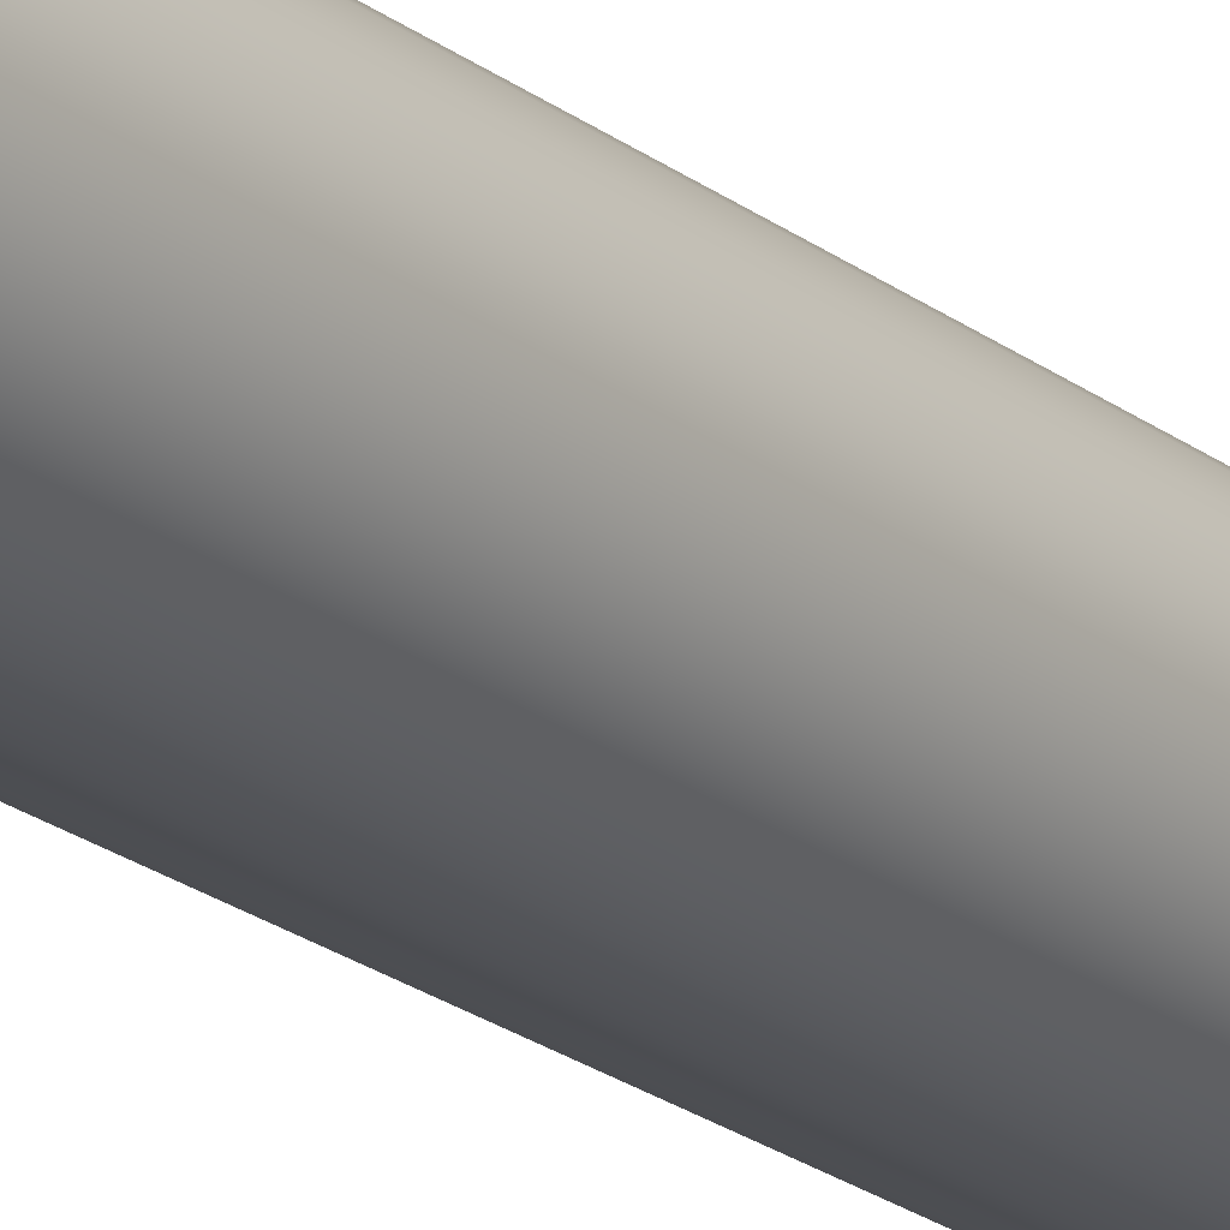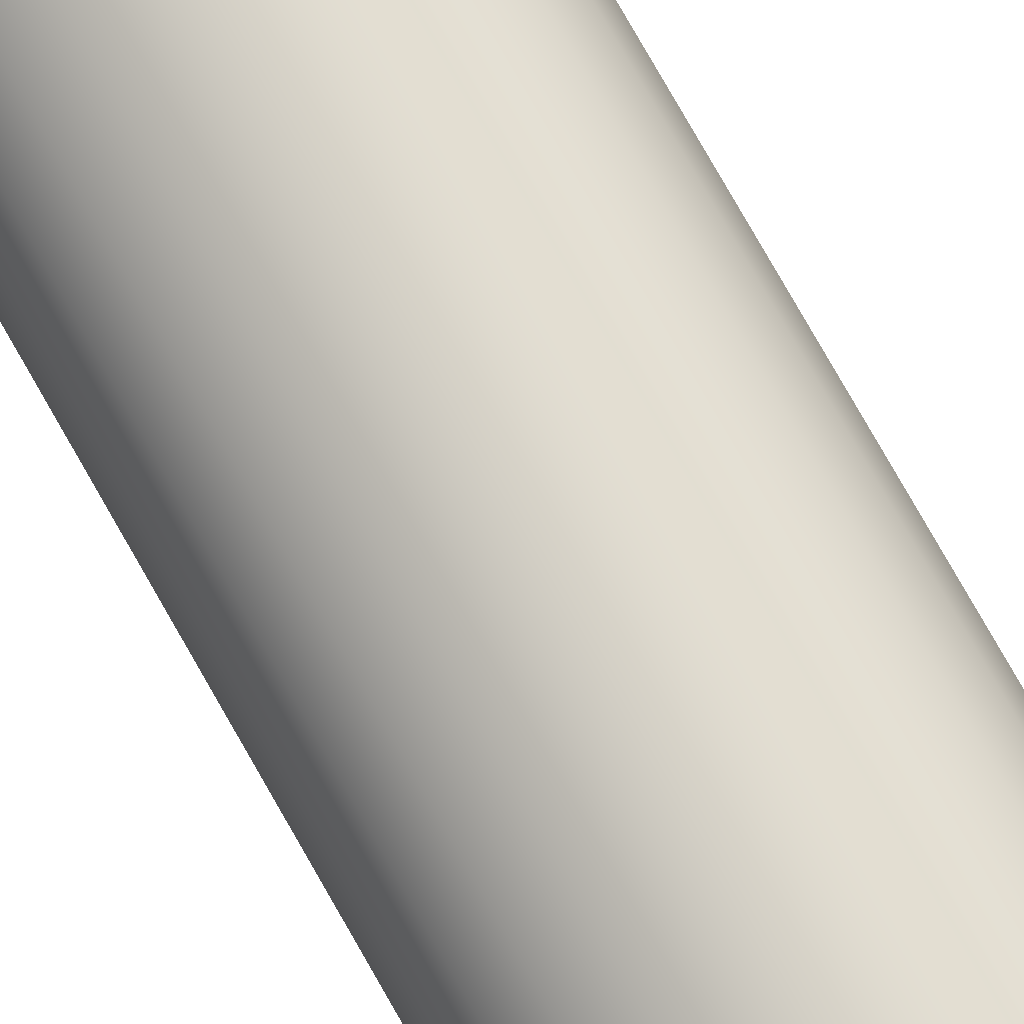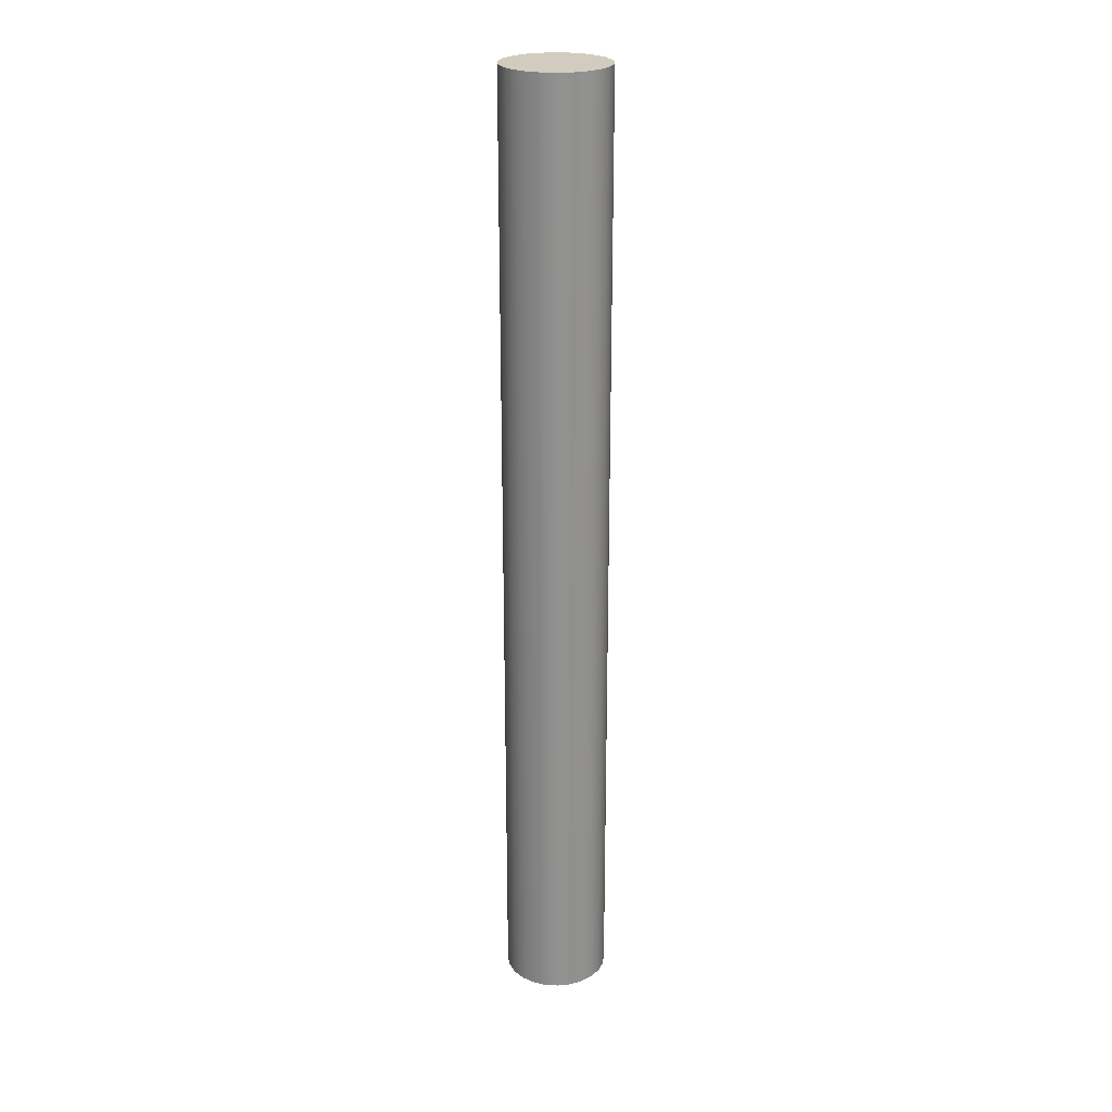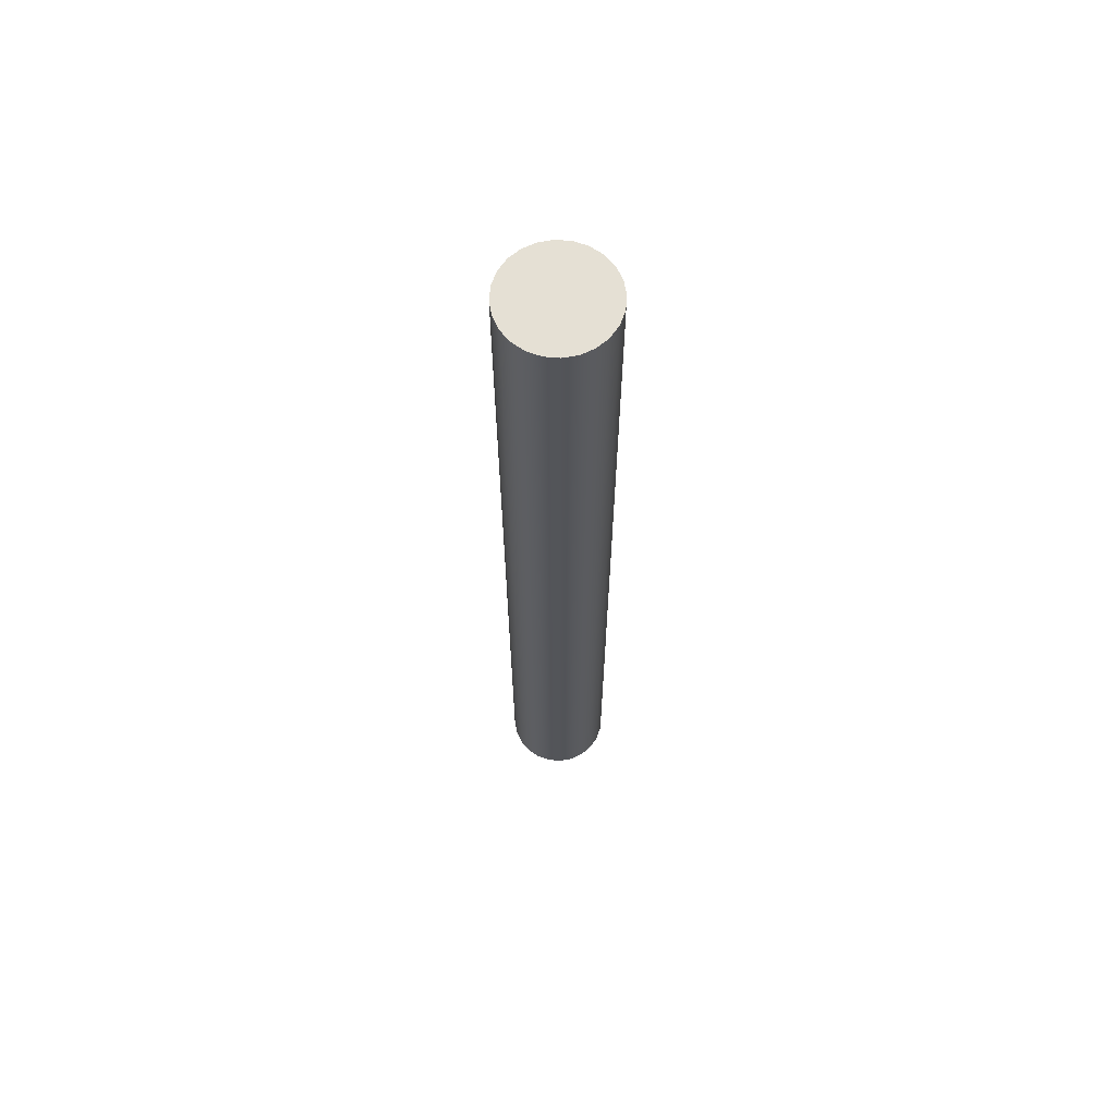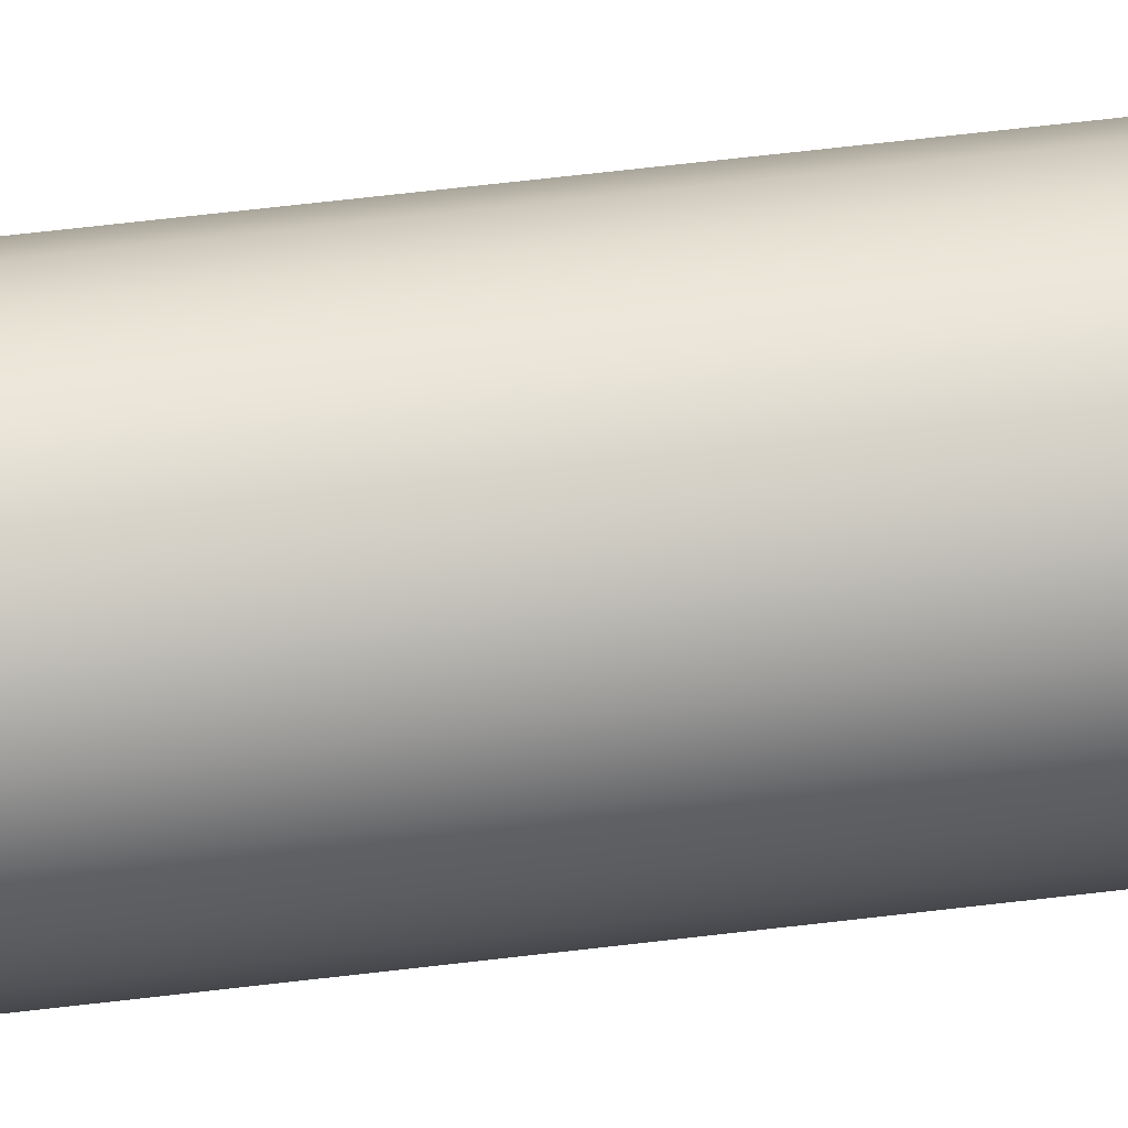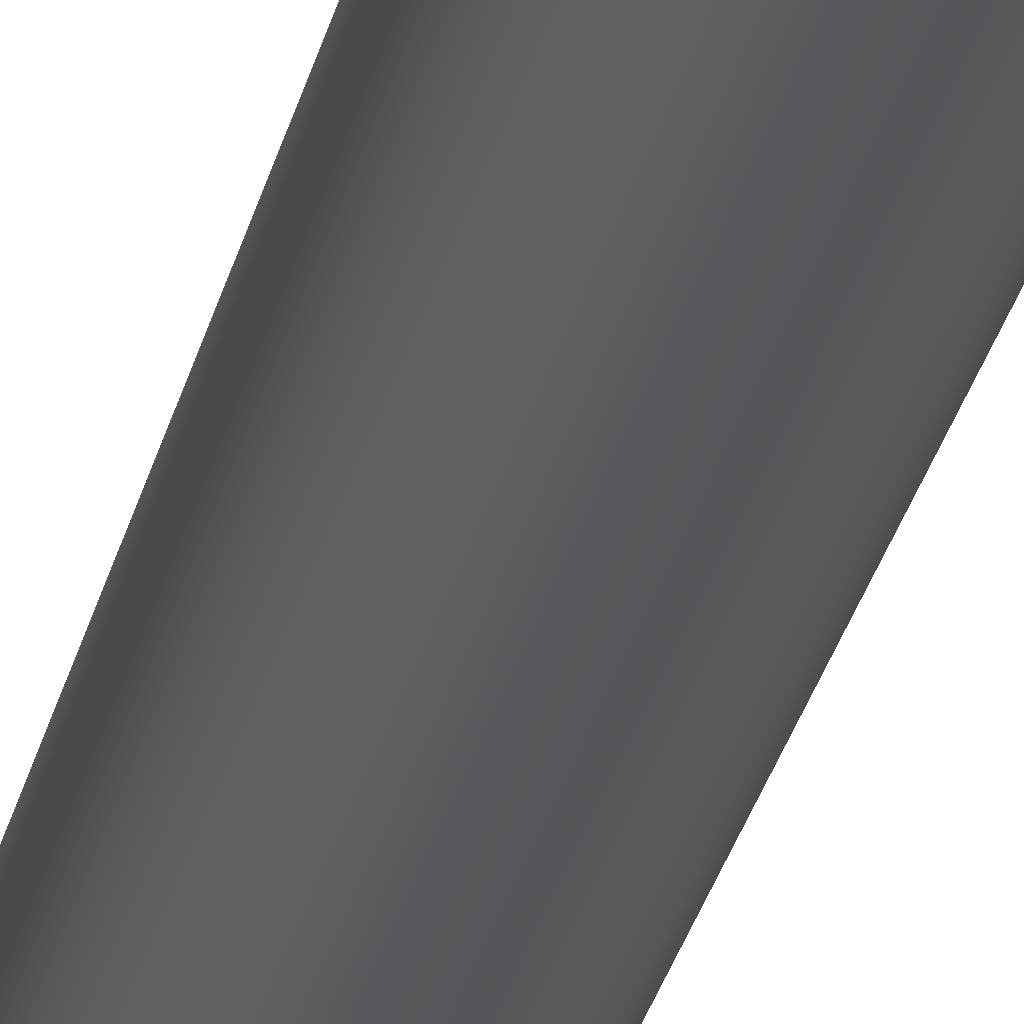
<metadata>
{"format":"obj","ext":"obj","renderer":"f3d","projection":"perspective","resolution":1024,"background":"white","views":[{"elev":-19.9,"azim":34.7,"up":"+Y"},{"elev":73.7,"azim":-29.2,"up":"+Y"},{"elev":24.2,"azim":88.3,"up":"+Z"},{"elev":65.8,"azim":-92.5,"up":"+Z"},{"elev":52.2,"azim":-97.8,"up":"+Y"},{"elev":-27.9,"azim":-12.1,"up":"+Y"}]}
</metadata>
<code>
v -0.6 -7.348e-17 5.5
v -0.5796 -0.1553 5.5
v -0.5196 -0.3 5.5
v -0.4243 -0.4243 5.5
v -0.3 -0.5196 5.5
v -0.1553 -0.5796 5.5
v 3.674e-17 -0.6 5.5
v 0.1553 -0.5796 5.5
v 0.3 -0.5196 5.5
v 0.4243 -0.4243 5.5
v 0.5196 -0.3 5.5
v 0.5796 -0.1553 5.5
v 0.6 0 5.5
v 0.5796 0.1553 5.5
v 0.5196 0.3 5.5
v 0.4243 0.4243 5.5
v 0.3 0.5196 5.5
v 0.1553 0.5796 5.5
v 3.674e-17 0.6 5.5
v -0.1553 0.5796 5.5
v -0.3 0.5196 5.5
v -0.4243 0.4243 5.5
v -0.5196 0.3 5.5
v -0.5796 0.1553 5.5
v -0.6 -7.348e-17 -5.5
v -0.5796 0.1553 -5.5
v -0.5196 0.3 -5.5
v -0.4243 0.4243 -5.5
v -0.3 0.5196 -5.5
v -0.1553 0.5796 -5.5
v 3.674e-17 0.6 -5.5
v 0.1553 0.5796 -5.5
v 0.3 0.5196 -5.5
v 0.4243 0.4243 -5.5
v 0.5196 0.3 -5.5
v 0.5796 0.1553 -5.5
v 0.6 0 -5.5
v 0.5796 -0.1553 -5.5
v 0.5196 -0.3 -5.5
v 0.4243 -0.4243 -5.5
v 0.3 -0.5196 -5.5
v 0.1553 -0.5796 -5.5
v 3.674e-17 -0.6 -5.5
v -0.1553 -0.5796 -5.5
v -0.3 -0.5196 -5.5
v -0.4243 -0.4243 -5.5
v -0.5196 -0.3 -5.5
v -0.5796 -0.1553 -5.5
v -0.6 -7.348e-17 -5.5
v -0.5796 -0.1553 -5.5
v -0.5196 -0.3 -5.5
v -0.4243 -0.4243 -5.5
v -0.3 -0.5196 -5.5
v -0.1553 -0.5796 -5.5
v 3.674e-17 -0.6 -5.5
v 0.1553 -0.5796 -5.5
v 0.3 -0.5196 -5.5
v 0.4243 -0.4243 -5.5
v 0.5196 -0.3 -5.5
v 0.5796 -0.1553 -5.5
v 0.6 0 -5.5
v 0.5796 0.1553 -5.5
v 0.5196 0.3 -5.5
v 0.4243 0.4243 -5.5
v 0.3 0.5196 -5.5
v 0.1553 0.5796 -5.5
v 3.674e-17 0.6 -5.5
v -0.1553 0.5796 -5.5
v -0.3 0.5196 -5.5
v -0.4243 0.4243 -5.5
v -0.5196 0.3 -5.5
v -0.5796 0.1553 -5.5
v -0.6 -7.348e-17 5.5
v -0.5796 0.1553 5.5
v -0.5196 0.3 5.5
v -0.4243 0.4243 5.5
v -0.3 0.5196 5.5
v -0.1553 0.5796 5.5
v 3.674e-17 0.6 5.5
v 0.1553 0.5796 5.5
v 0.3 0.5196 5.5
v 0.4243 0.4243 5.5
v 0.5196 0.3 5.5
v 0.5796 0.1553 5.5
v 0.6 0 5.5
v 0.5796 -0.1553 5.5
v 0.5196 -0.3 5.5
v 0.4243 -0.4243 5.5
v 0.3 -0.5196 5.5
v 0.1553 -0.5796 5.5
v 3.674e-17 -0.6 5.5
v -0.1553 -0.5796 5.5
v -0.3 -0.5196 5.5
v -0.4243 -0.4243 5.5
v -0.5196 -0.3 5.5
v -0.5796 -0.1553 5.5
v -0.6 -7.348e-17 -5.5
v -0.6 -7.348e-17 5.5
f 2 12 1
f 1 12 13
f 1 13 24
f 24 13 14
f 24 14 23
f 23 14 15
f 23 15 22
f 22 15 16
f 22 16 21
f 21 16 17
f 21 17 20
f 20 17 18
f 20 18 19
f 12 2 11
f 11 2 3
f 11 3 10
f 10 3 4
f 10 4 9
f 9 4 5
f 9 5 8
f 8 5 6
f 8 6 7
f 26 36 25
f 25 36 37
f 25 37 48
f 48 37 38
f 48 38 47
f 47 38 39
f 47 39 46
f 46 39 40
f 46 40 45
f 45 40 41
f 45 41 44
f 44 41 42
f 44 42 43
f 36 26 35
f 35 26 27
f 35 27 34
f 34 27 28
f 34 28 33
f 33 28 29
f 33 29 32
f 32 29 30
f 32 30 31
f 50 96 49
f 49 96 98
f 97 73 72
f 72 73 74
f 72 74 71
f 71 74 75
f 71 75 70
f 70 75 76
f 70 76 69
f 69 76 77
f 69 77 68
f 68 77 78
f 68 78 67
f 67 78 79
f 67 79 66
f 66 79 80
f 66 80 65
f 65 80 81
f 65 81 64
f 64 81 82
f 64 82 63
f 63 82 83
f 63 83 62
f 62 83 84
f 62 84 61
f 61 84 85
f 61 85 60
f 60 85 86
f 60 86 59
f 59 86 87
f 59 87 58
f 58 87 88
f 58 88 57
f 57 88 89
f 57 89 56
f 56 89 90
f 56 90 55
f 55 90 91
f 55 91 54
f 54 91 92
f 54 92 53
f 53 92 93
f 53 93 52
f 52 93 94
f 52 94 51
f 51 94 95
f 51 95 50
f 50 95 96

</code>
